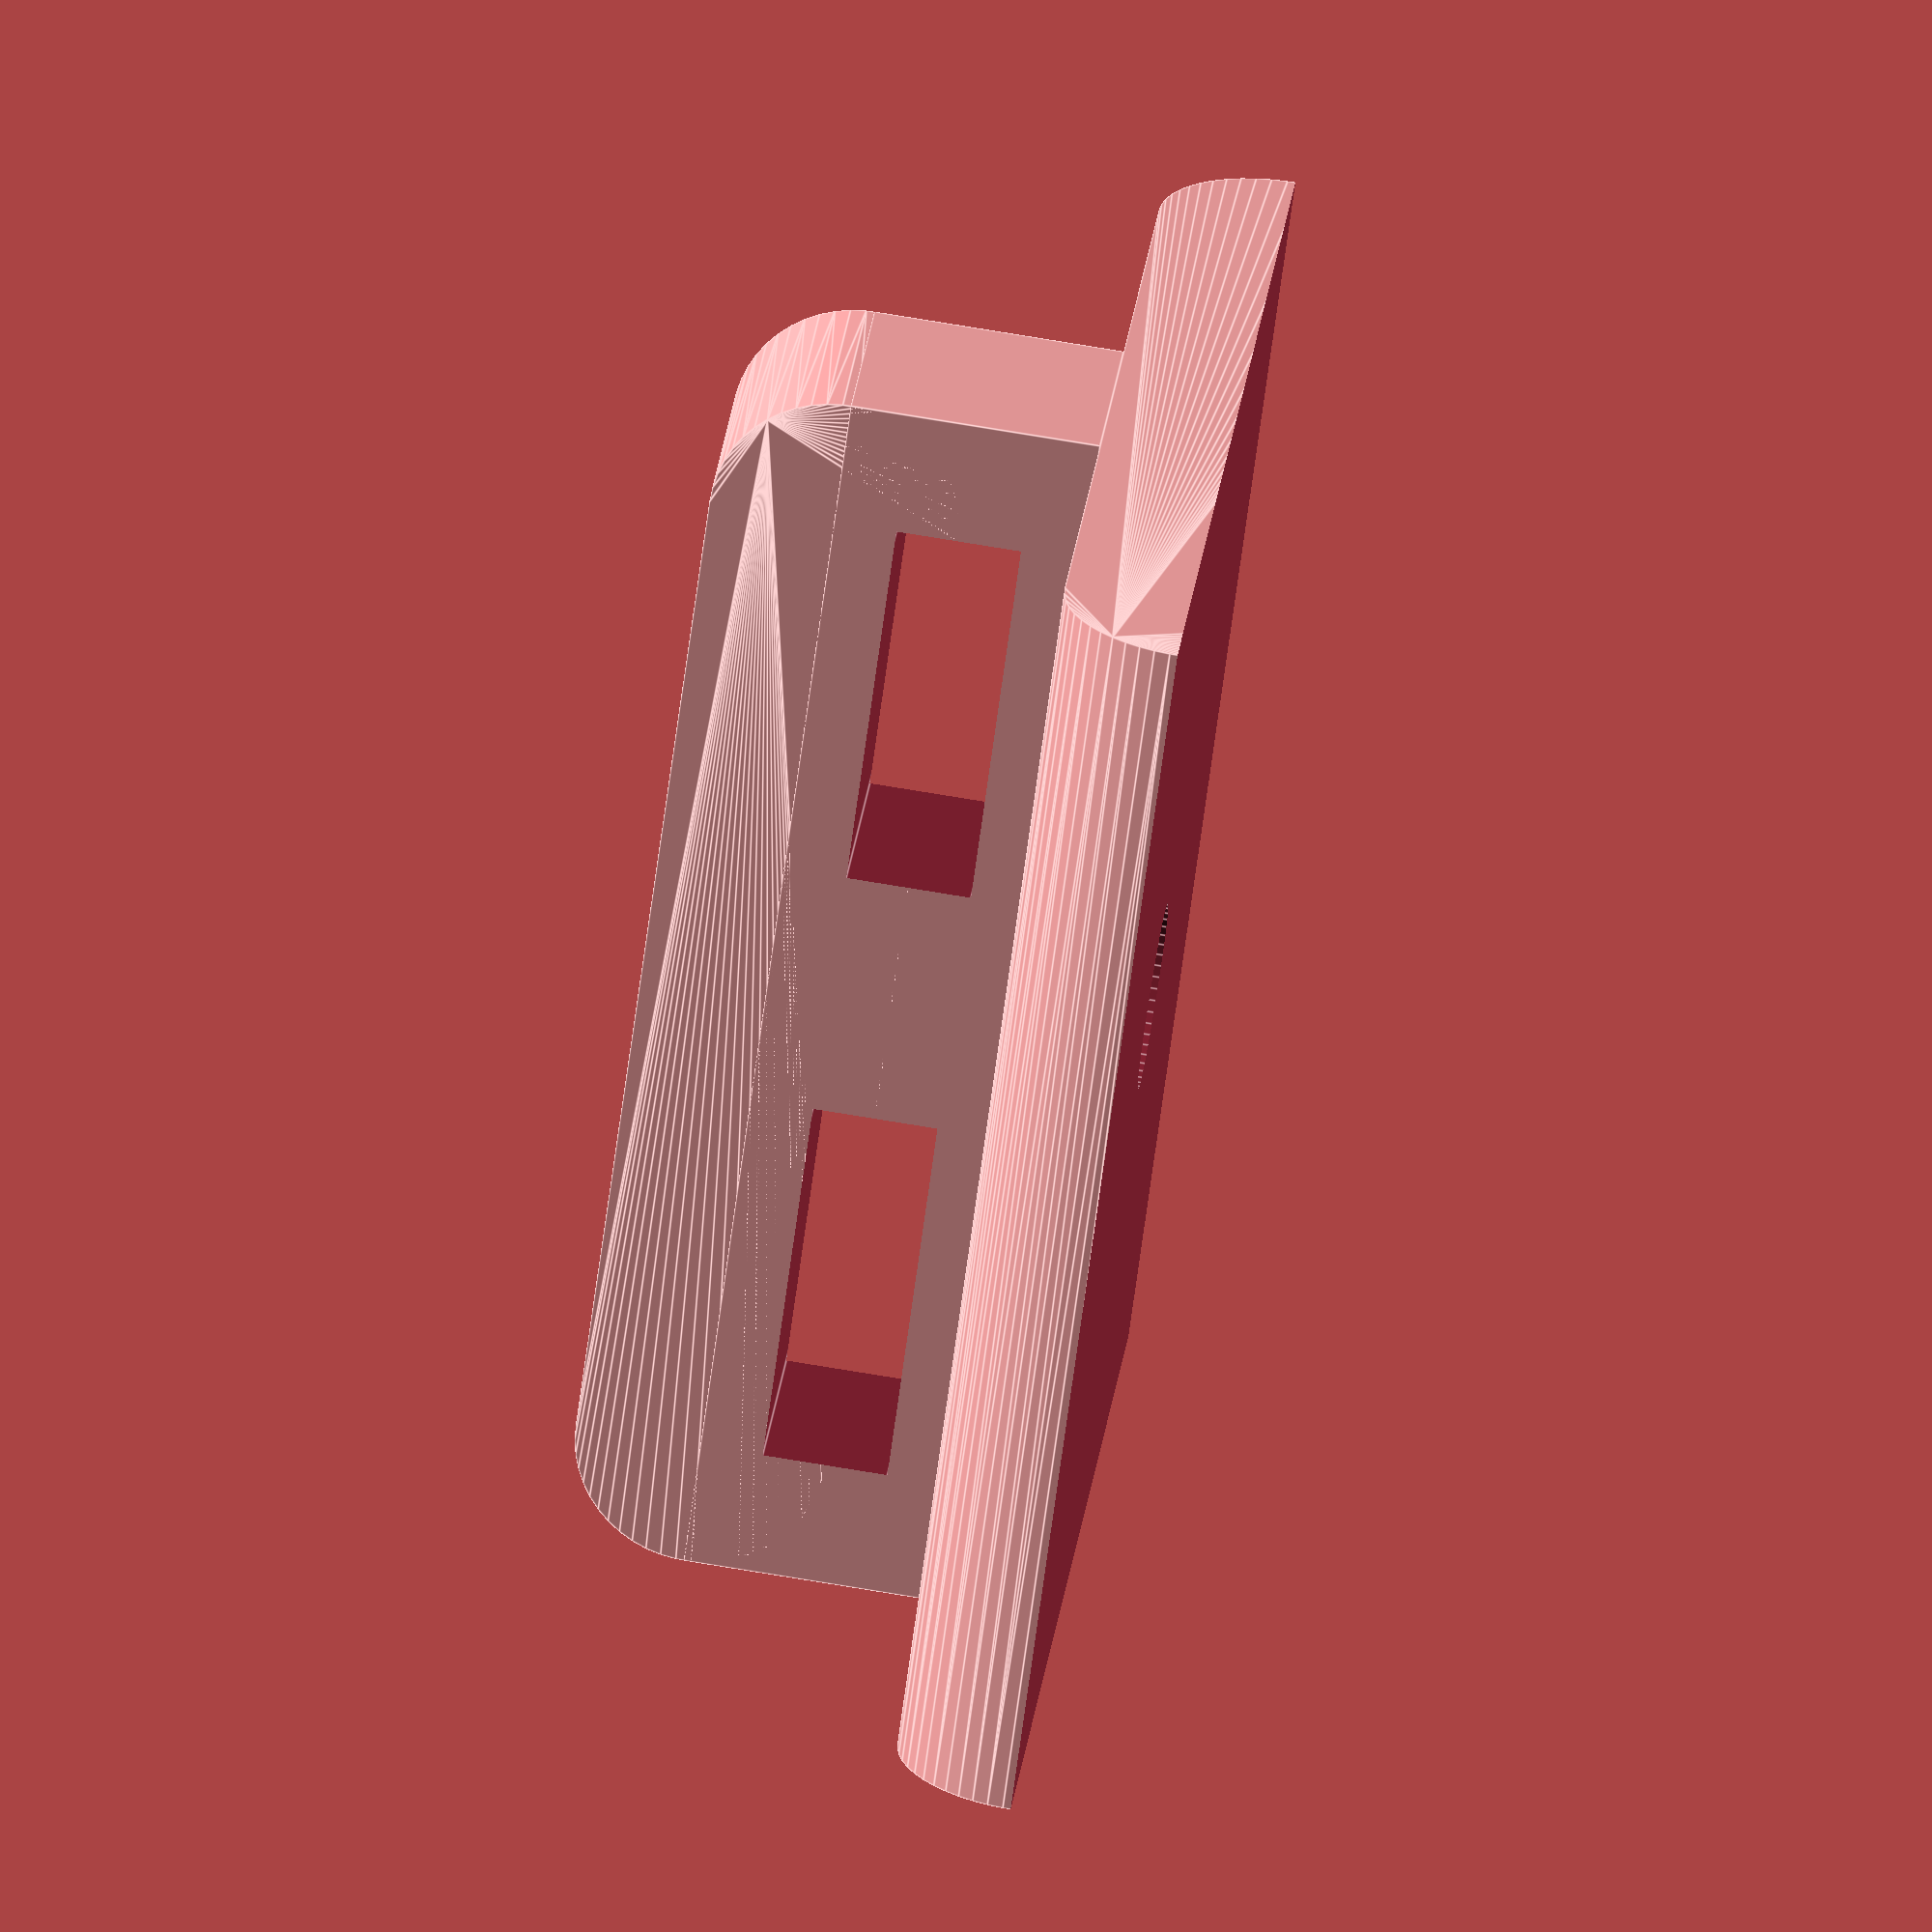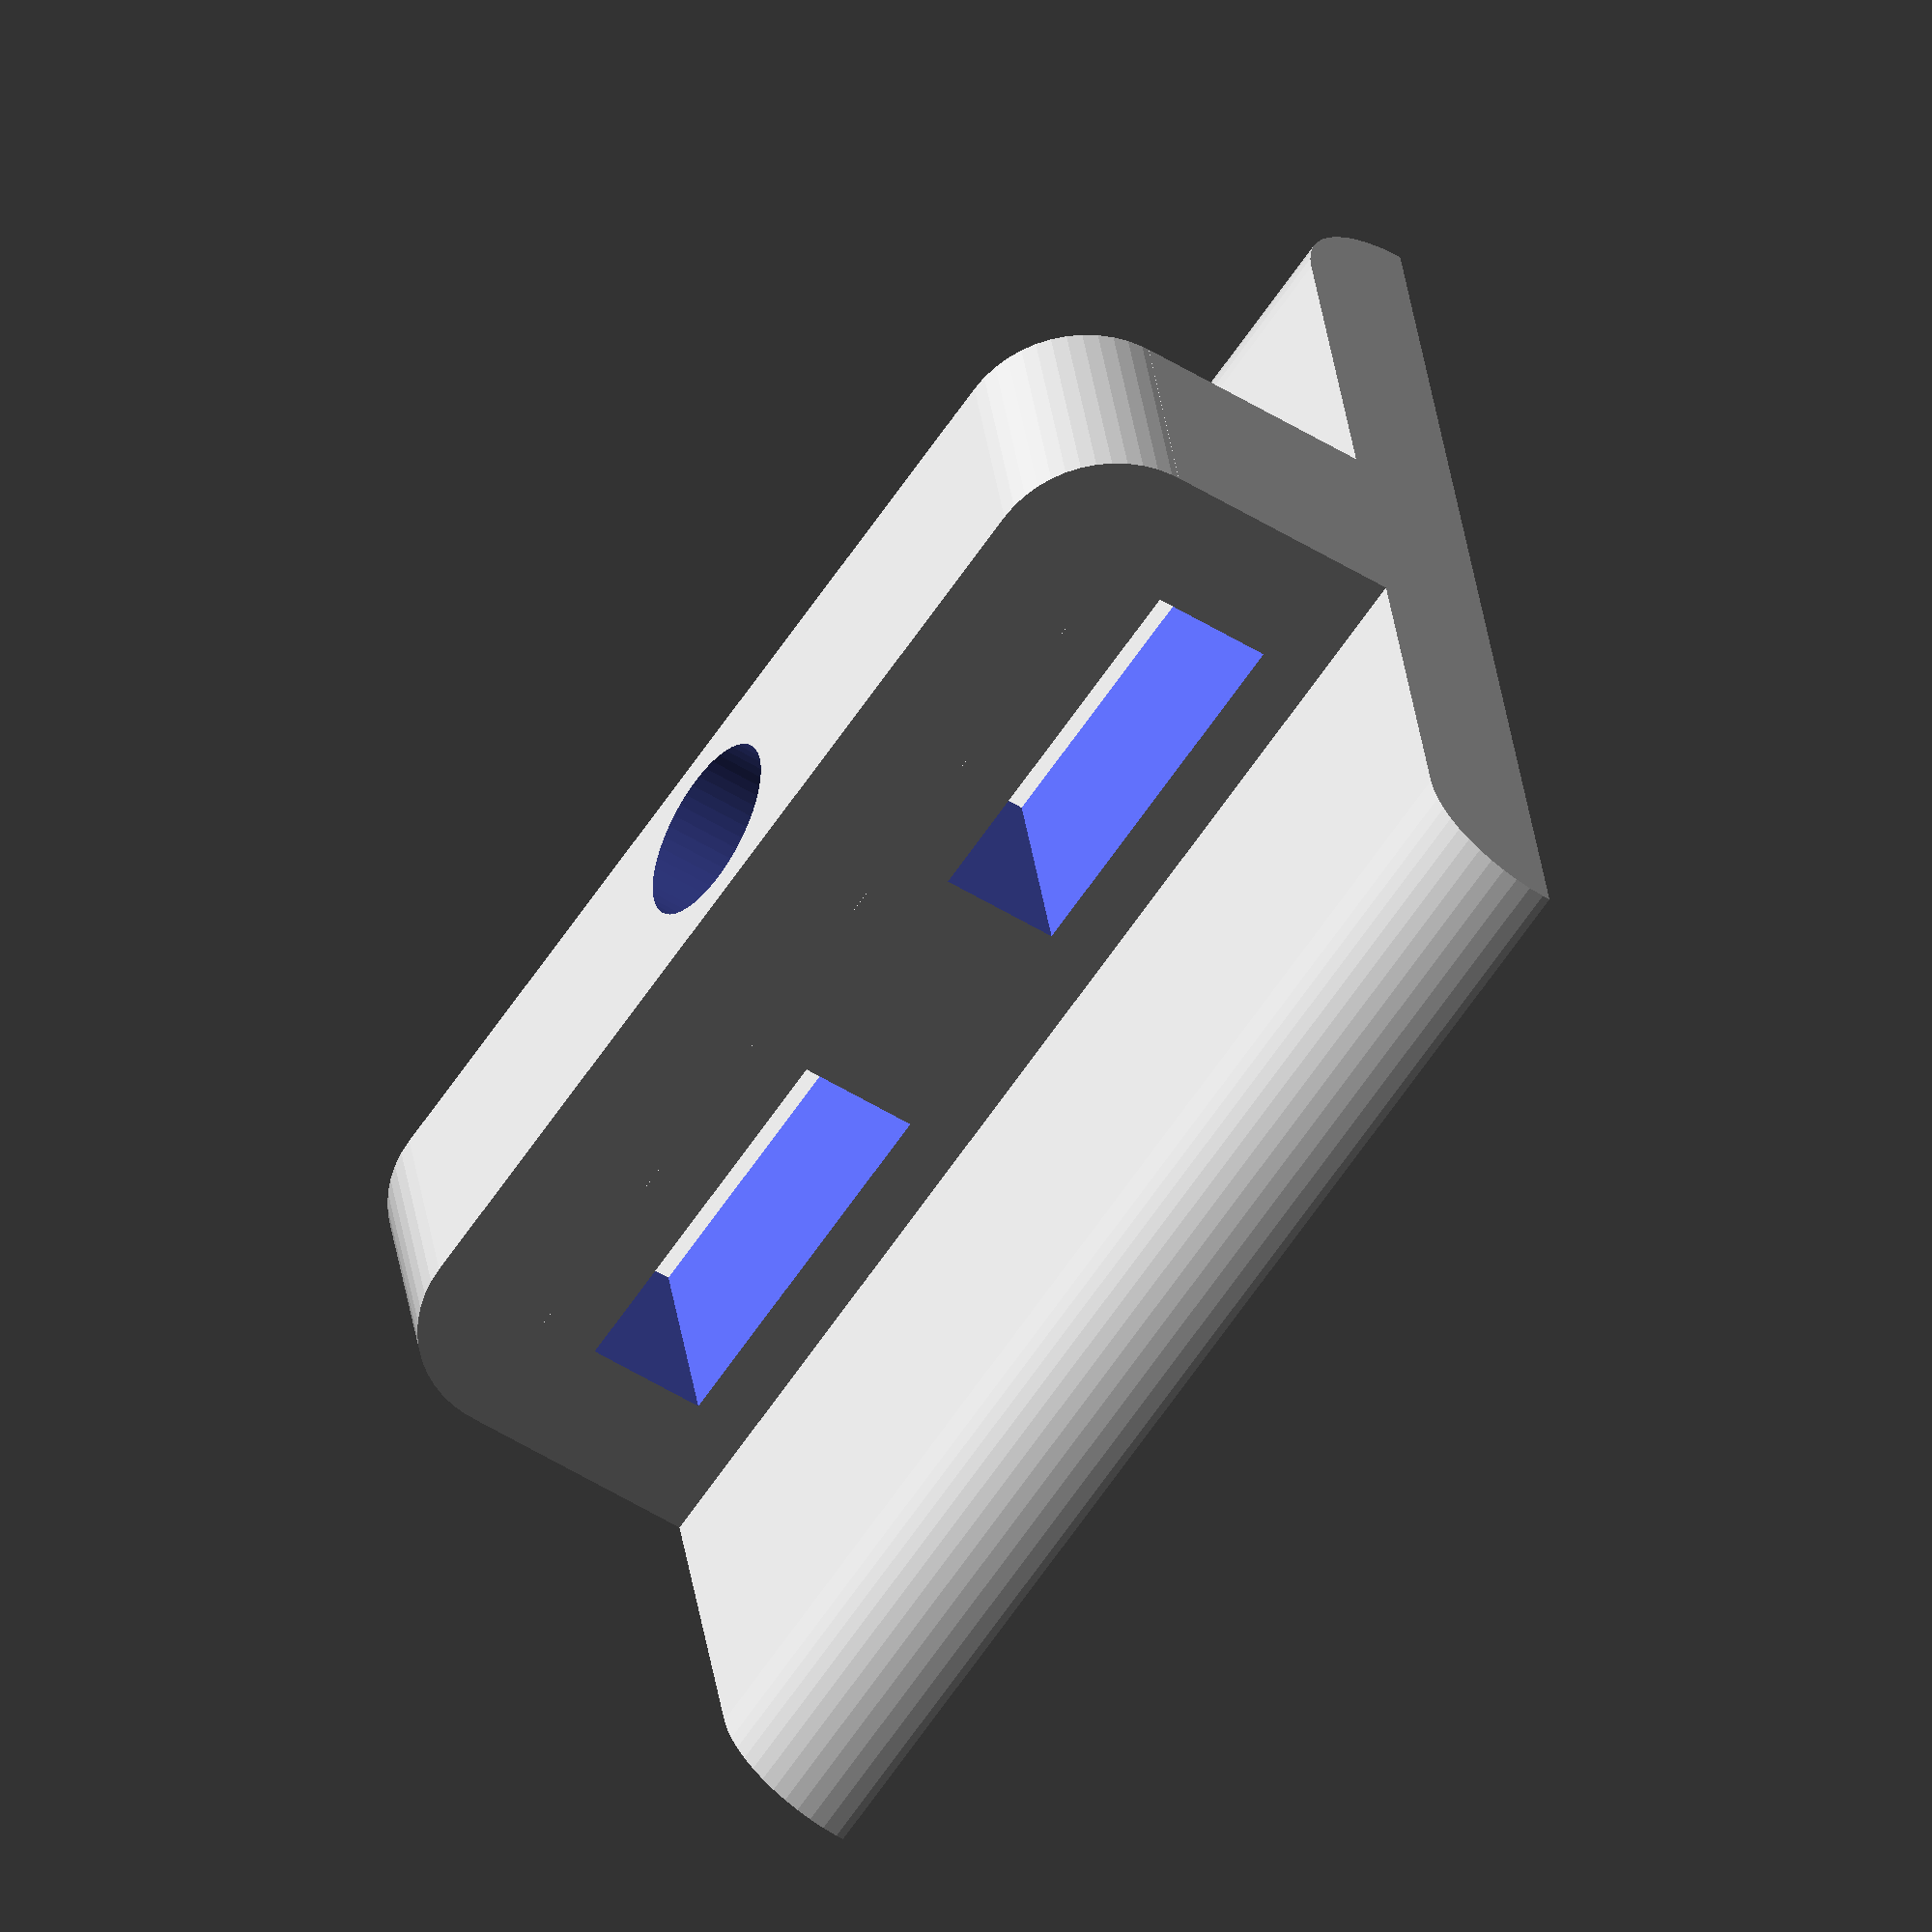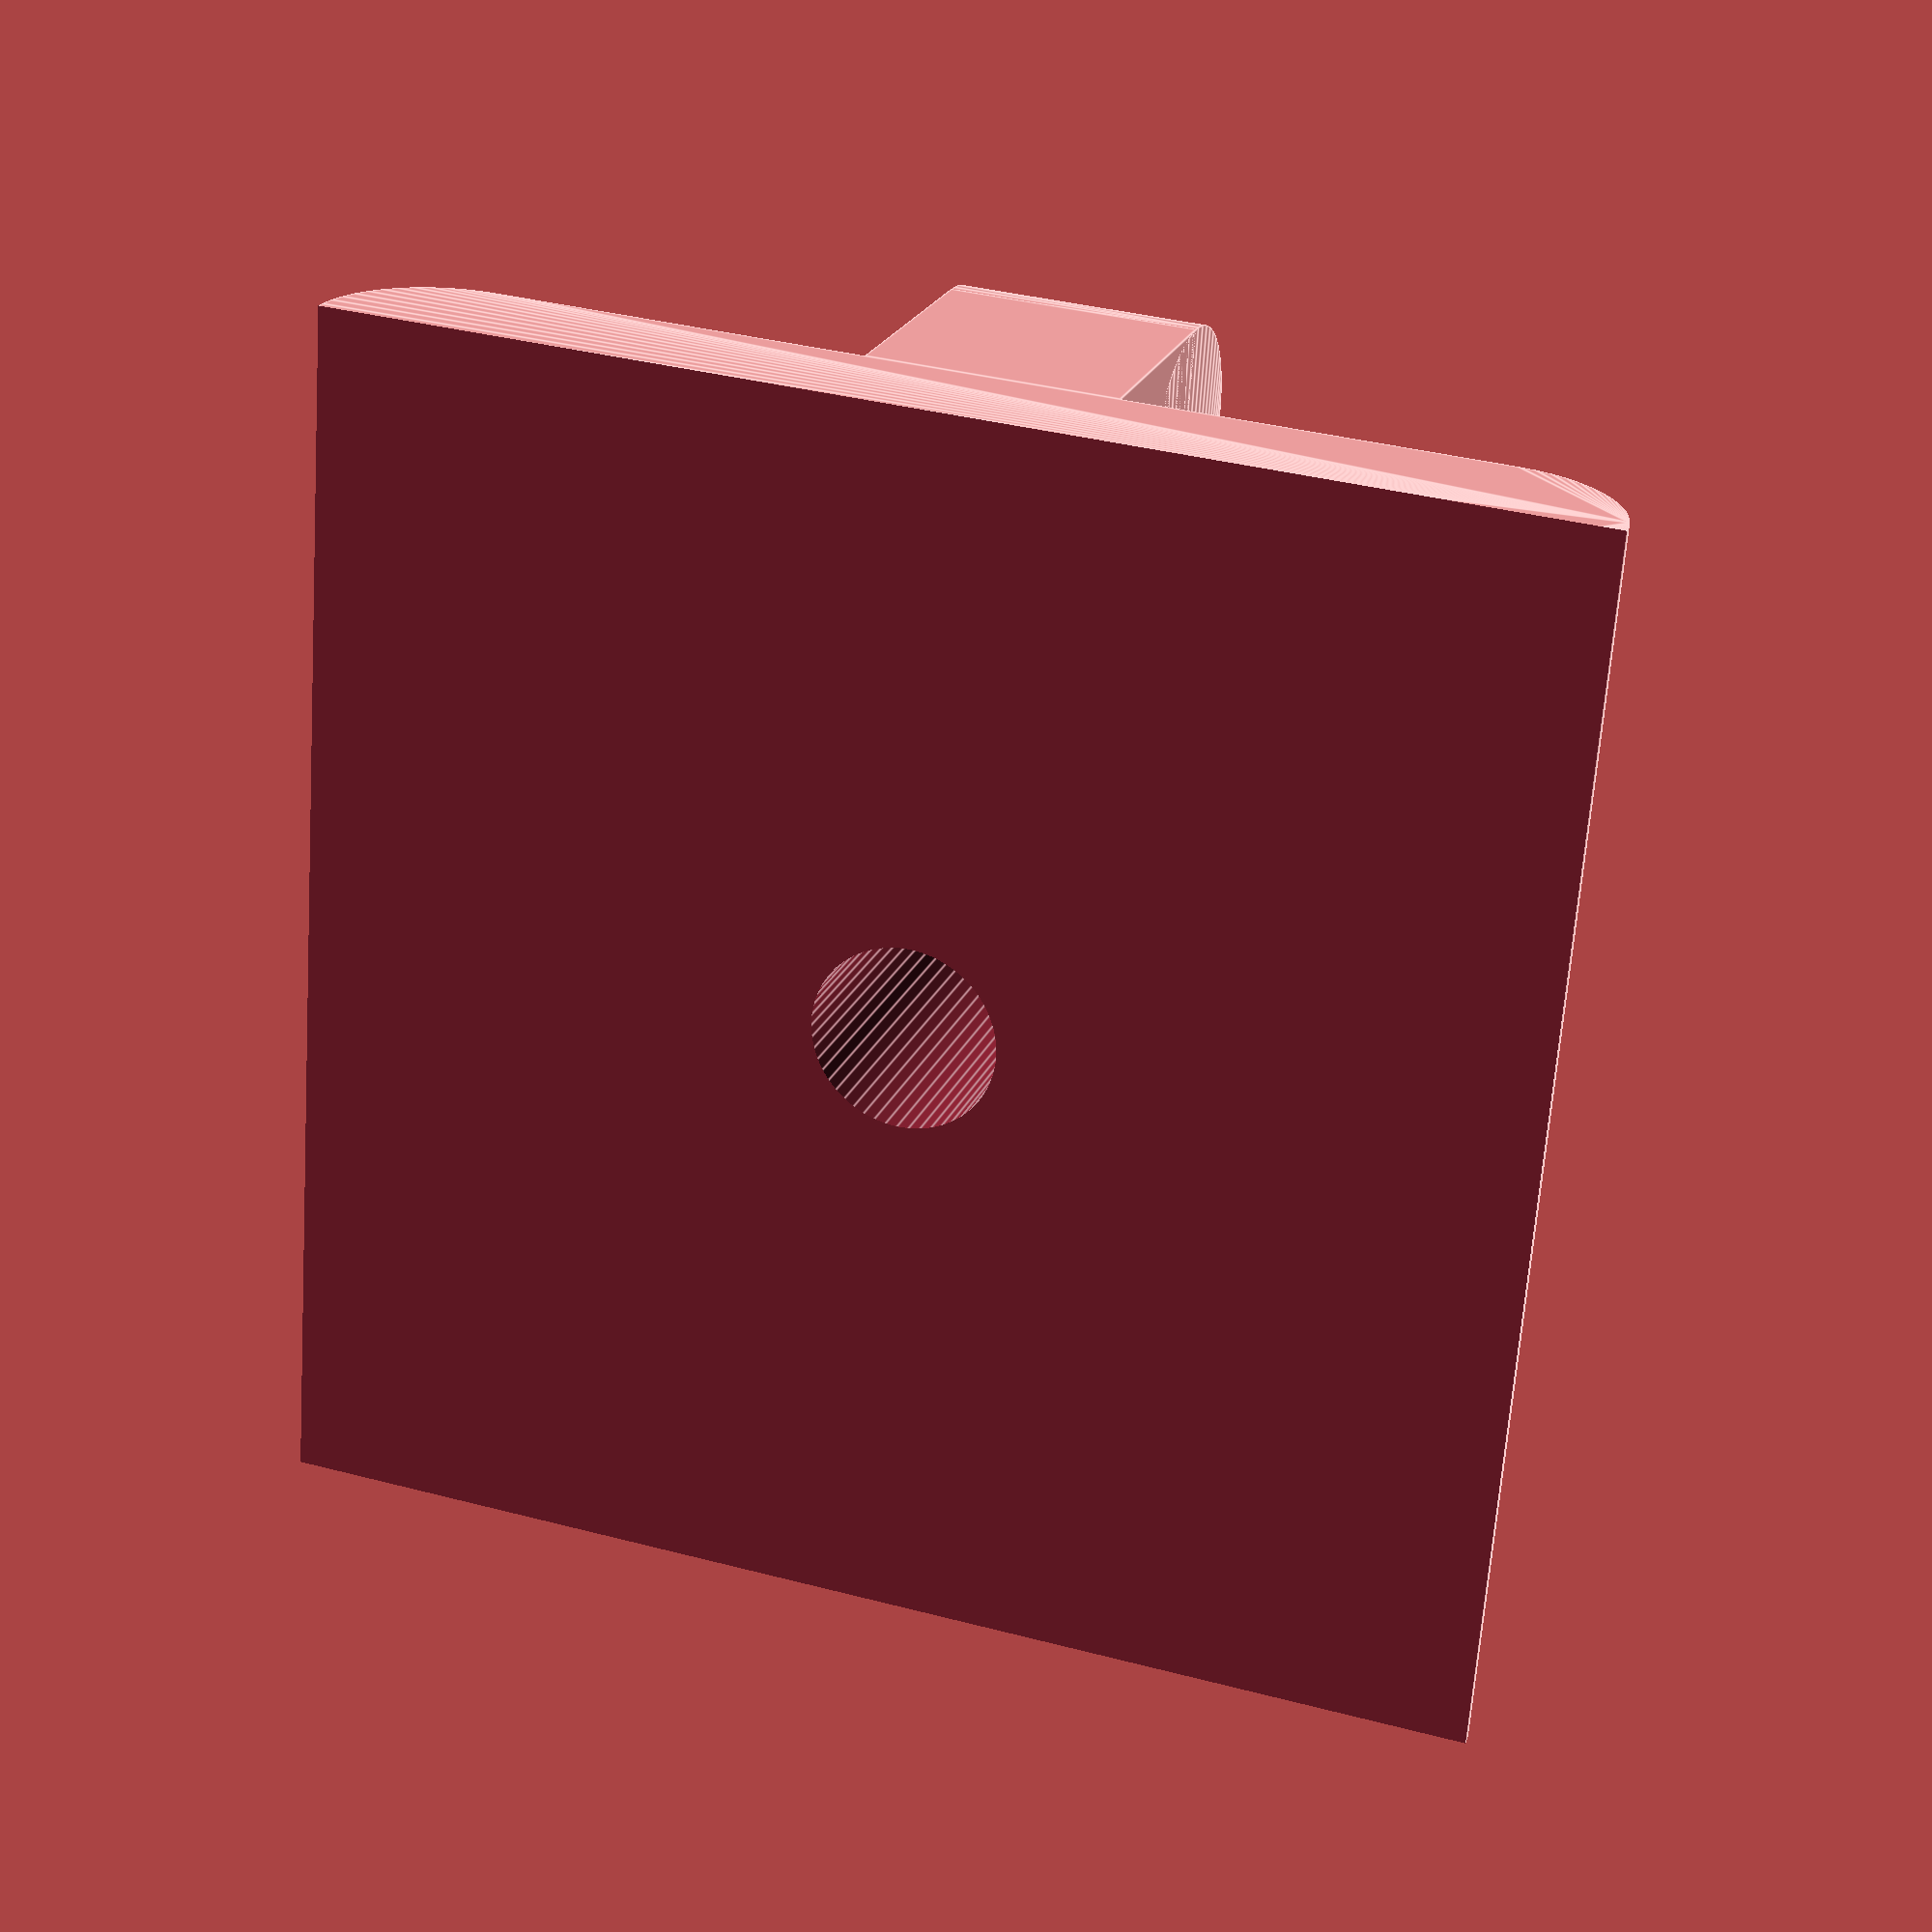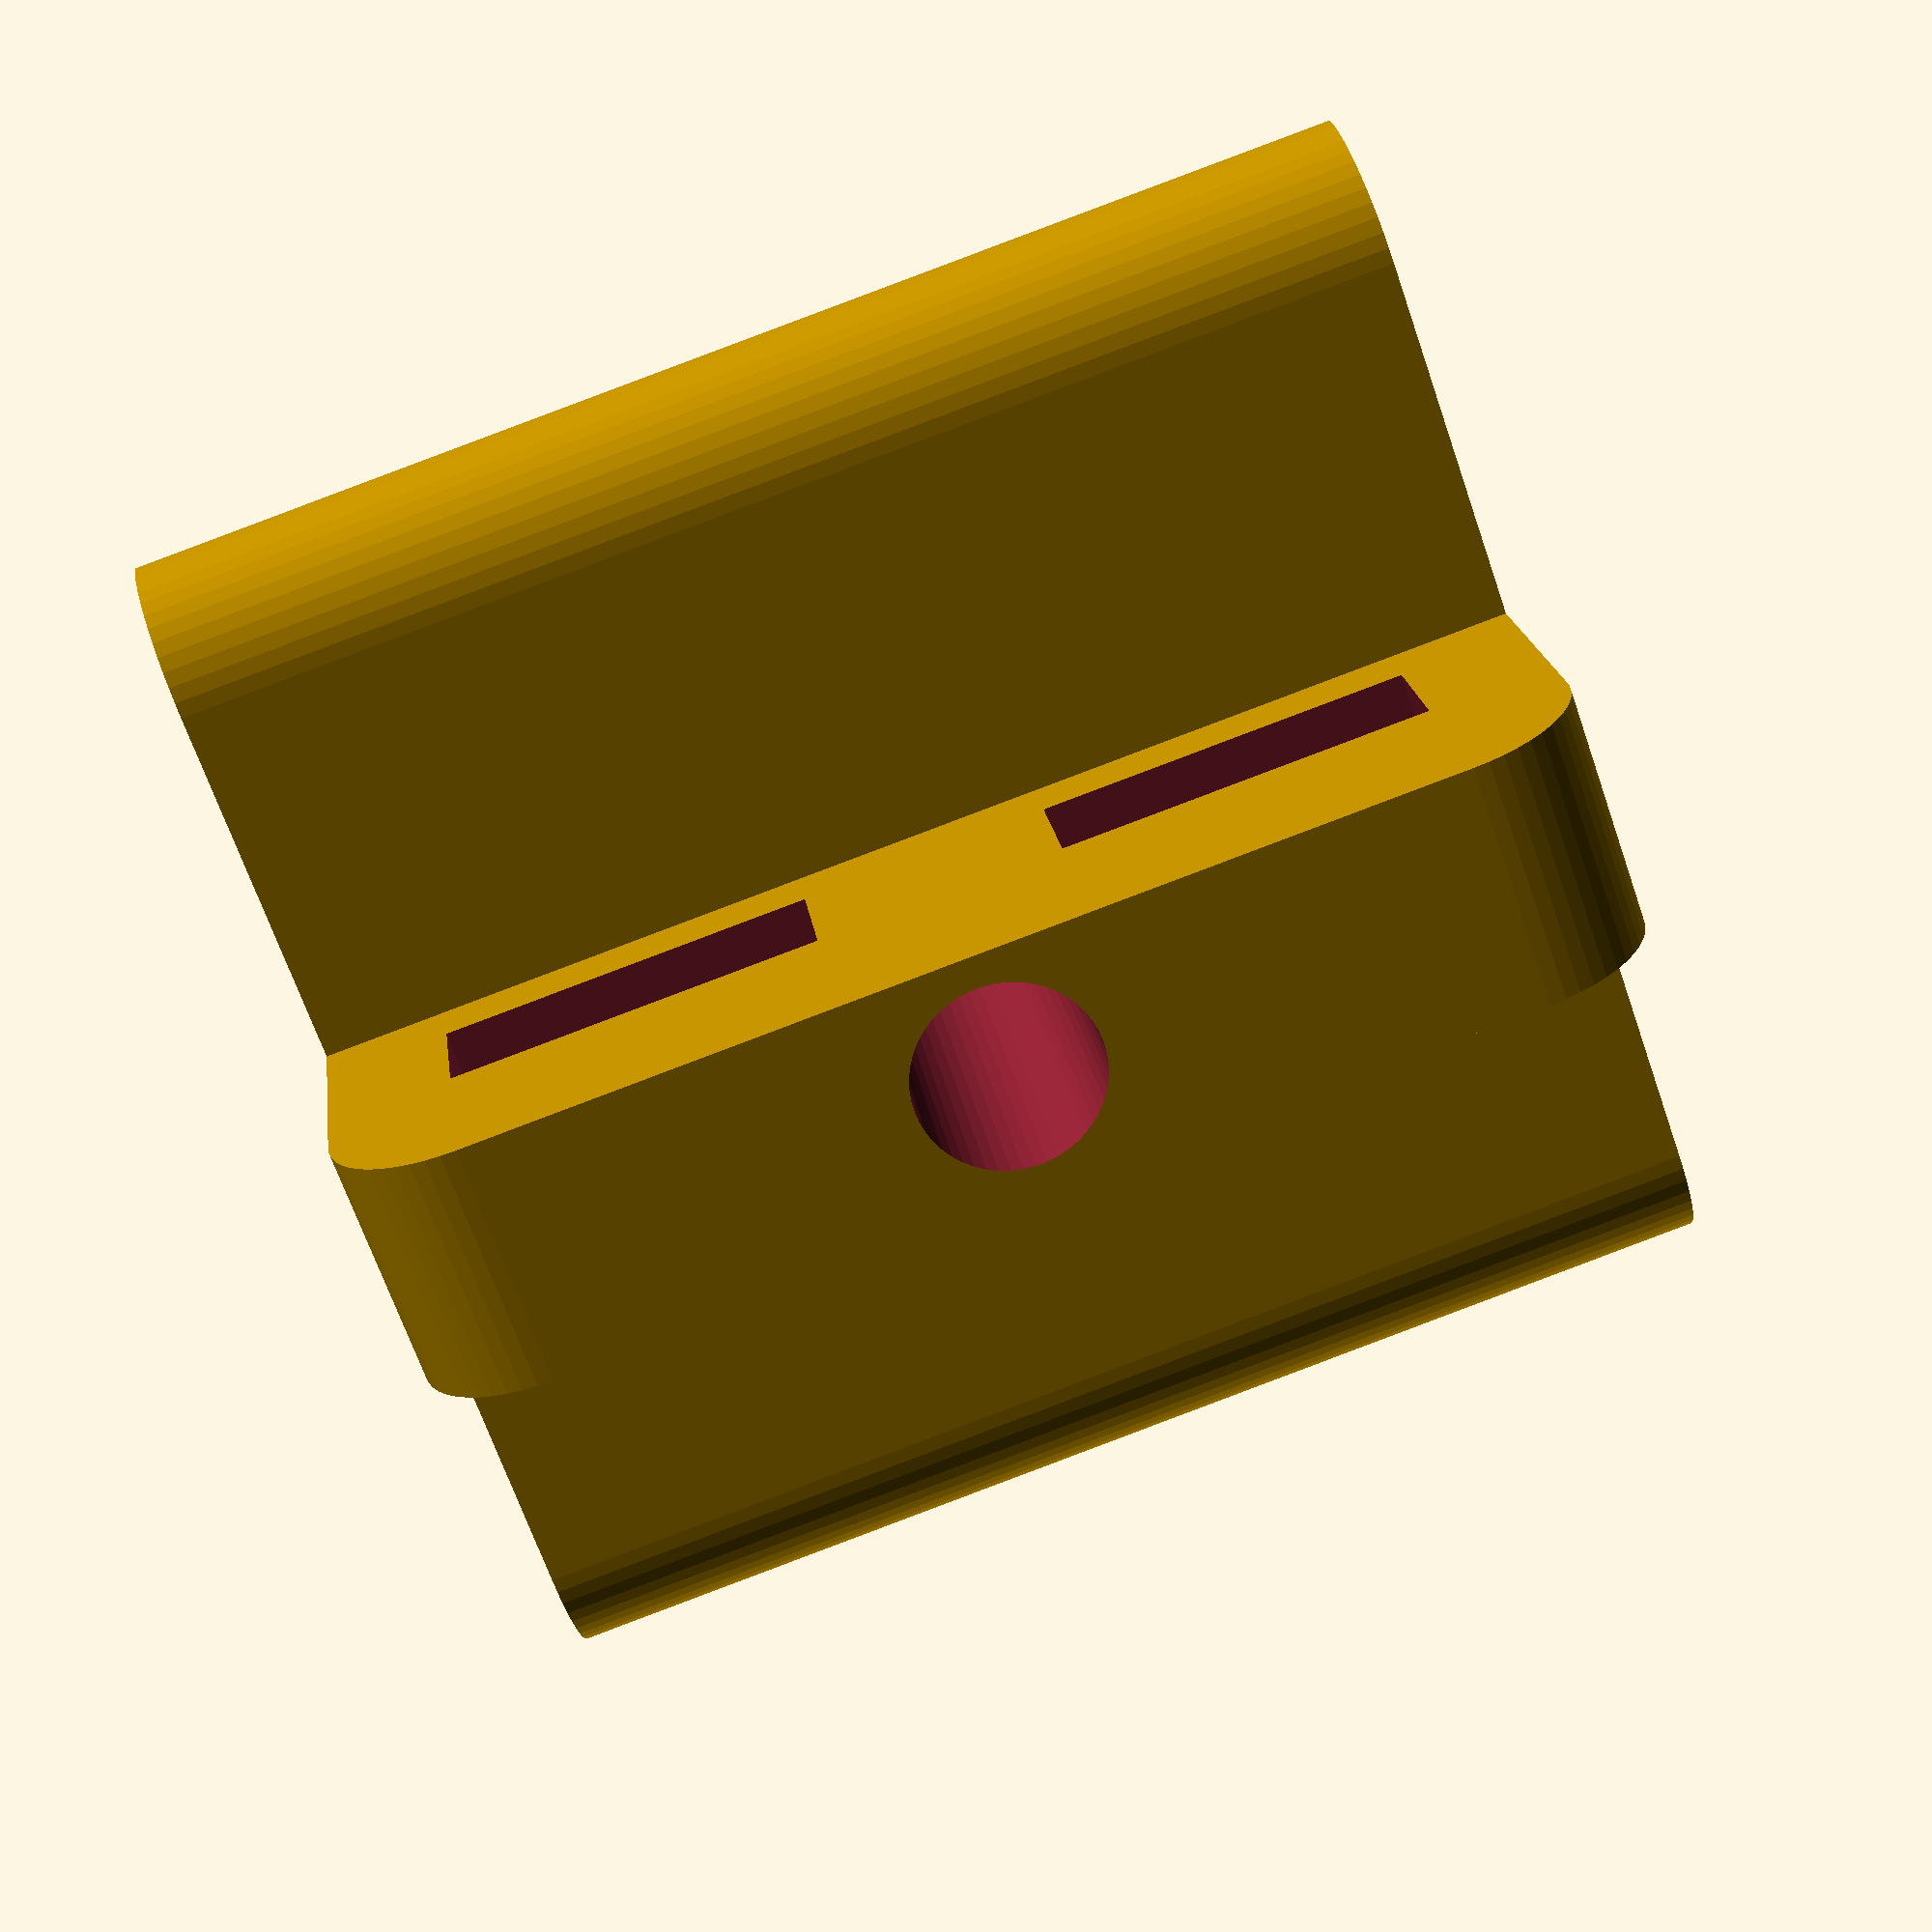
<openscad>
////////////////////////////////////////VARIABLES///////////////////////////////////
////////////////////////////////////////////////////////////////////////////////////

Plate_width = 20; //[10:30]
Tie_pos = 2; //[1:0.5:3]
Holder_height = 20; //[18:30]
Holder_blk = 4; //[3.5:0.5:6] 
Tie_thickness = 2; //[1:0.5:3] 
Tie_width = 6; // [3:0.5:6] 
Holder_type = "flat"; // [flat,curve] 
Center_hole = "yes"; // [yes,no]

/* [Hidden] */
holedia = 3 ; // center hole

//////////////////////////////////////////RENDER////////////////////////////////////
////////////////////////////////////////////////////////////////////////////////////

if (Holder_type == "curve")
{curvedholder();}
else if (Holder_type == "flat")
{flatholder();}

//////////////////////////////////////////MODULES///////////////////////////////////
////////////////////////////////////////////////////////////////////////////////////

module flatholder()
{
    difference()
    {
        union()
        {
        translate([-Holder_blk-(Holder_blk/2),0,0])straight();
        difference()
        {
            hull()
            {
                translate([0,-((Plate_width/2)-(Holder_blk/2)),0])cylinder(h=Holder_height,d=Holder_blk,center=true,$fn=50);
                translate([0,((Plate_width/2)-(Holder_blk/2)),0])cylinder(h=Holder_height,d=Holder_blk,center=true,$fn=50);
            }
            translate([Holder_blk/2,0,0])cube([Holder_blk,Plate_width+Holder_blk,Holder_height+1],center=true);
        }
        }
        translate([Plate_width/2,0,0]) holes();
    }
}

module curvedholder()
{
    difference()
    {
        union()
        {
            curve();
            translate ([-((Plate_width/2)+(Tie_pos/2)+(Holder_blk)),0,0]) straight();
        }
        holes();
    }
}

module holes()
{
translate([-((Plate_width/2)+Tie_pos+(Holder_blk/2)),0,Holder_height/4]) cube([Tie_thickness,Holder_blk*2,Tie_width],center=true);
translate([-((Plate_width/2)+Tie_pos+(Holder_blk/2)),0,-Holder_height/4]) cube([Tie_thickness,Holder_blk*2,Tie_width],center=true);
if (Center_hole == "yes") {translate([-((Plate_width/2)+(Tie_pos/2)+(Holder_blk/2)),0,0]) rotate([0,90,0]) cylinder(h=Holder_blk*3, d=holedia,center=true,$fn=50);}
}
module straight()
{
    hull()
    {
    translate([0,0,((Holder_height/2)-(Holder_blk/2))]) rotate([90,0,0]) cylinder(h=Holder_blk,d=Holder_blk,center=true,$fn=50);
    translate([0,0,-((Holder_height/2)-(Holder_blk/2))]) rotate([90,0,0]) cylinder(h=Holder_blk,d=Holder_blk,center=true,$fn=50);
    }

    translate([Holder_blk/2,0,0])cube([Holder_blk,Holder_blk,Holder_height],center=true);
}

module curve()
{
    difference()
    {
        union()
        {
            cylinder(h=Holder_height,d=Plate_width+(Tie_pos*2),center=true,$fn=150);
            
        }
        union()
        {
            cylinder(h=Holder_height+1,d=Plate_width,center=true,$fn=150);
            translate([15,0,0]) cube([30,40,26],center=true);
        }
    }
    
    translate([0,-(Plate_width/2+(Tie_pos/2)),0])cylinder(h=Holder_height,d=Tie_pos,center=true,$fn=50);
            translate([0,(Plate_width/2+(Tie_pos/2)),0])cylinder(h=Holder_height,d=Tie_pos,center=true,$fn=50);
    
}
</openscad>
<views>
elev=67.2 azim=174.6 roll=172.4 proj=o view=edges
elev=243.8 azim=171.8 roll=214.0 proj=o view=solid
elev=65.6 azim=108.7 roll=356.0 proj=p view=edges
elev=270.7 azim=111.4 roll=69.4 proj=p view=wireframe
</views>
